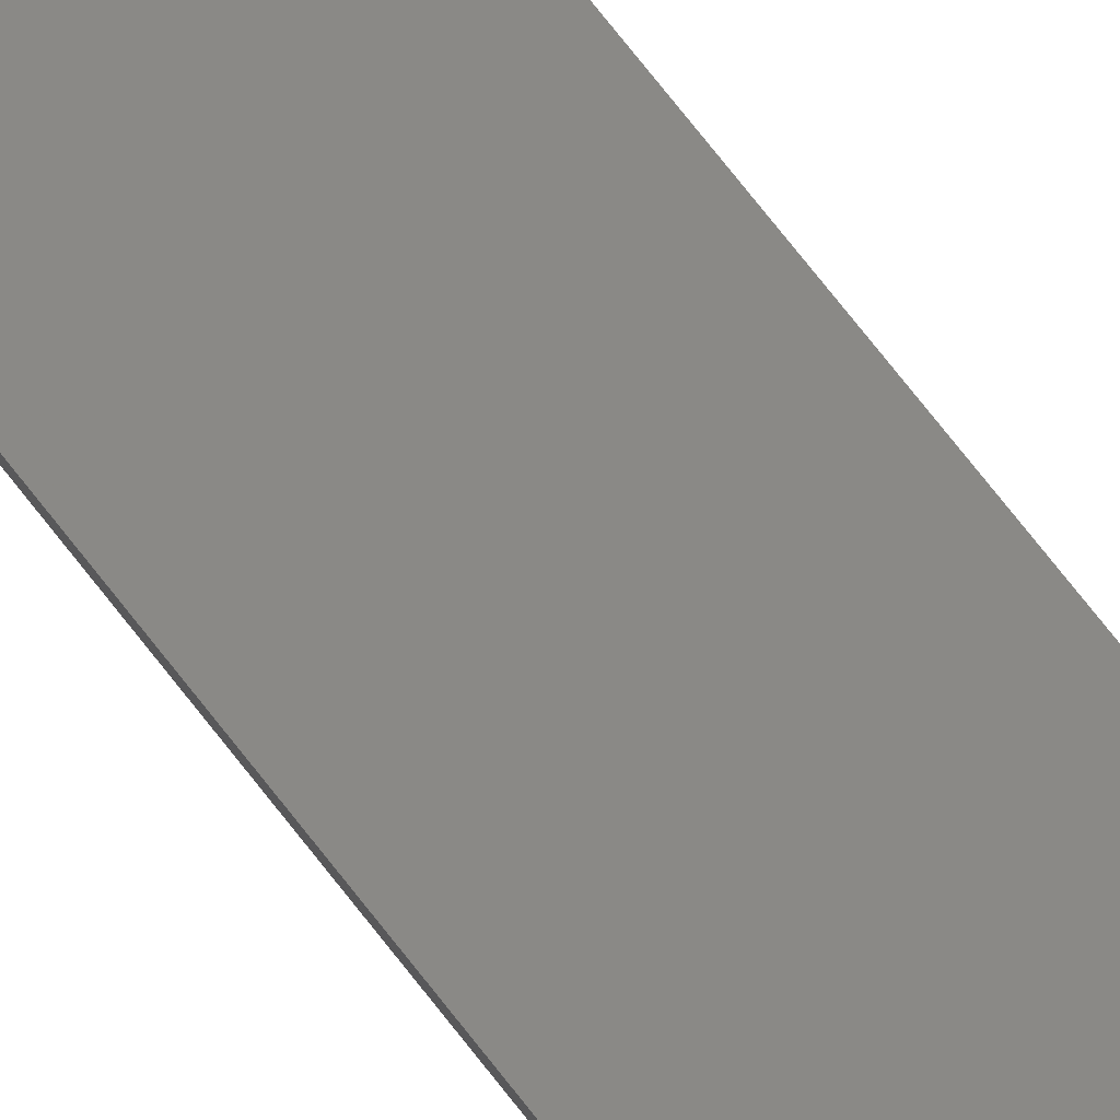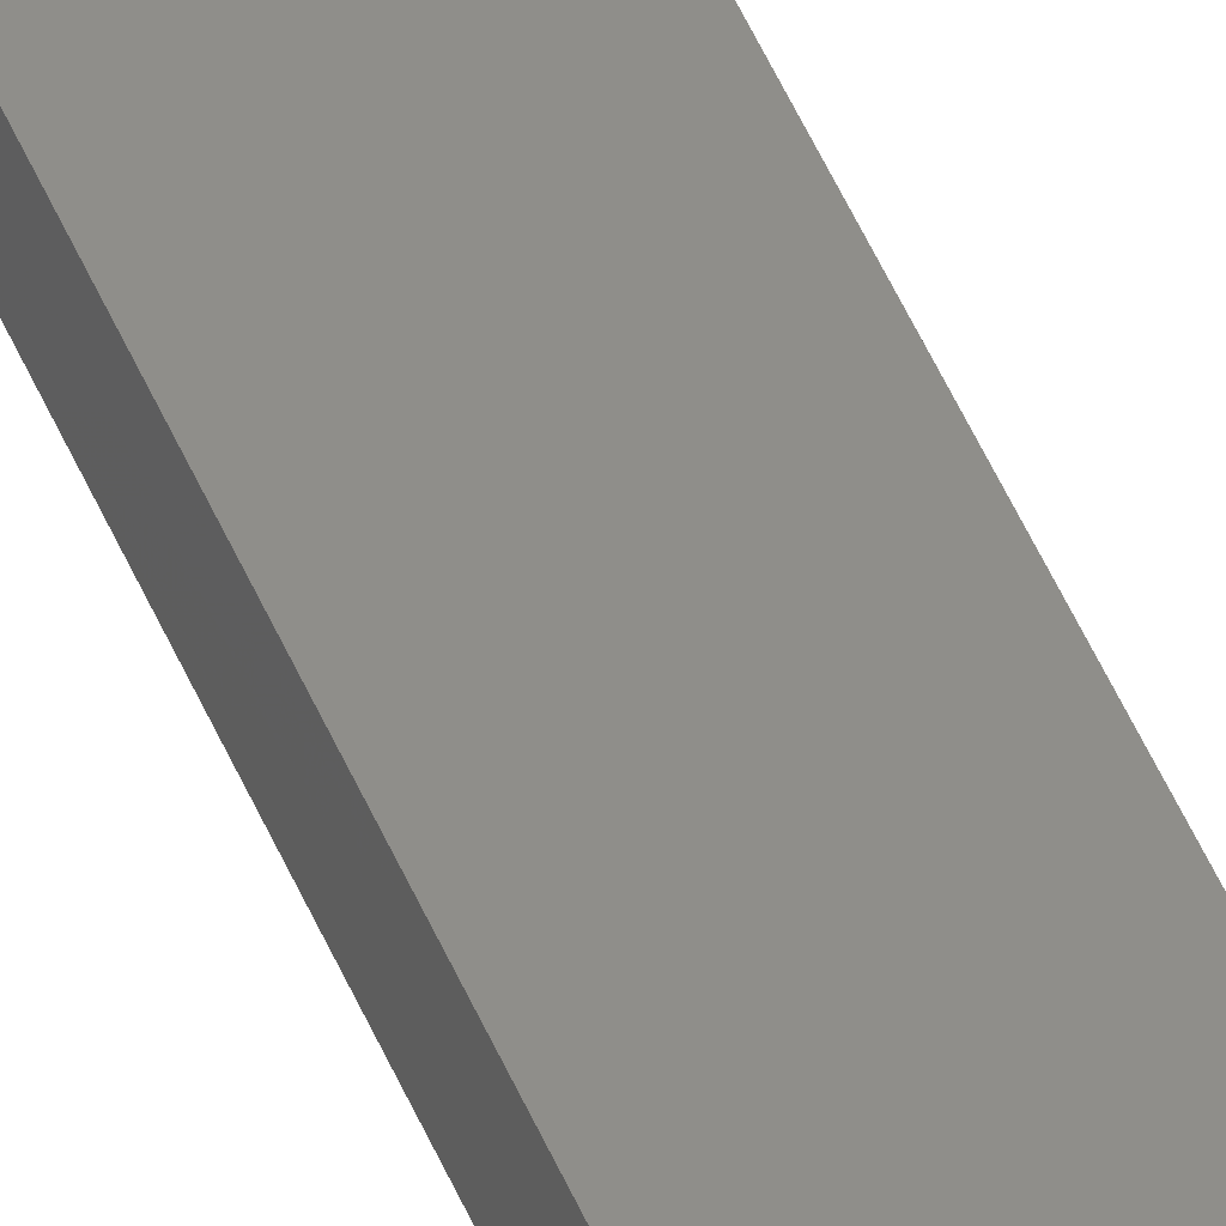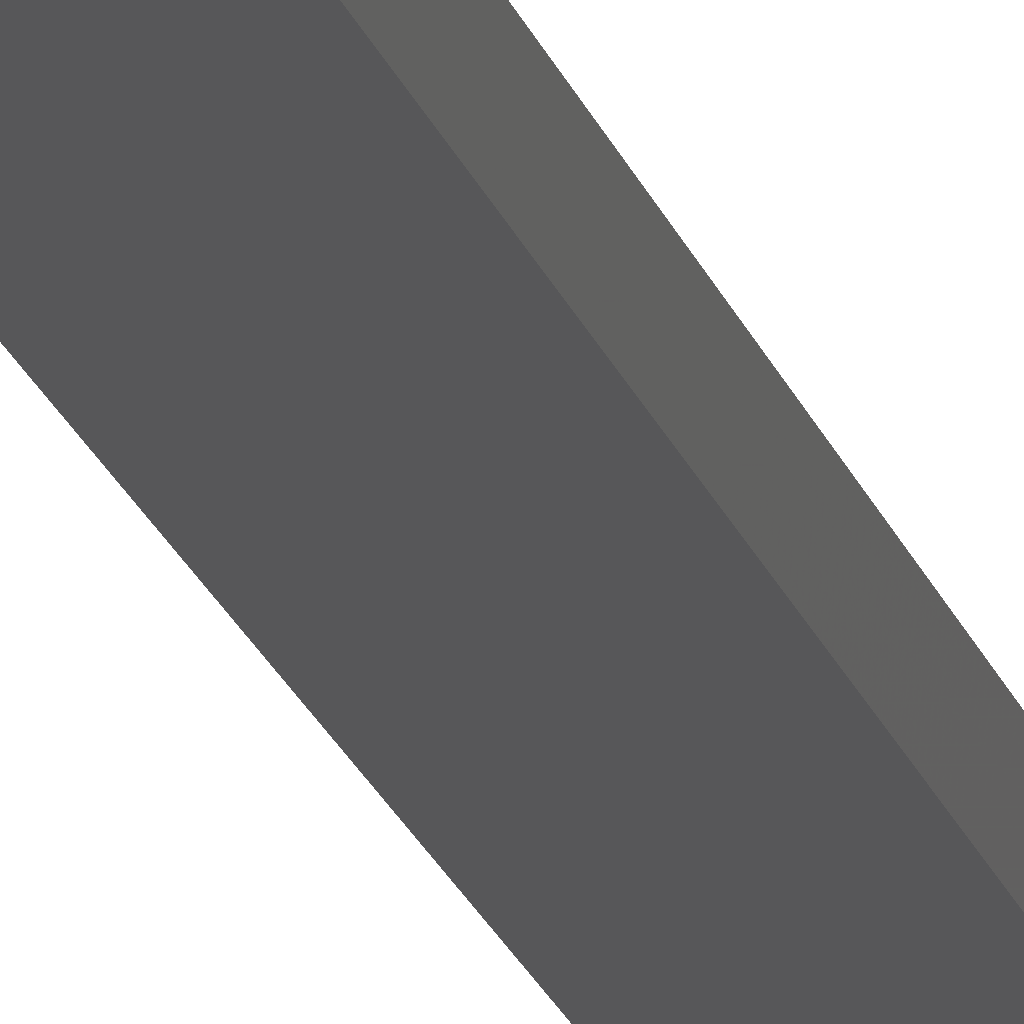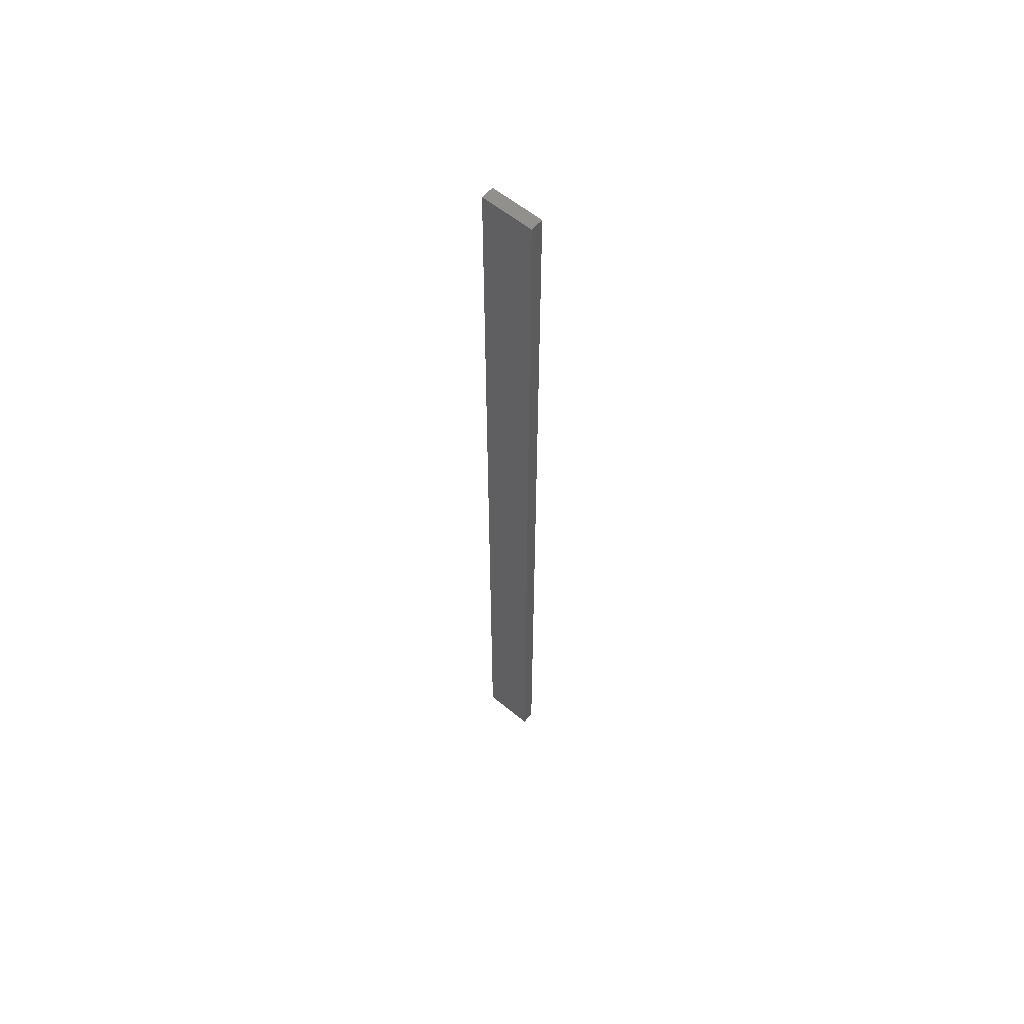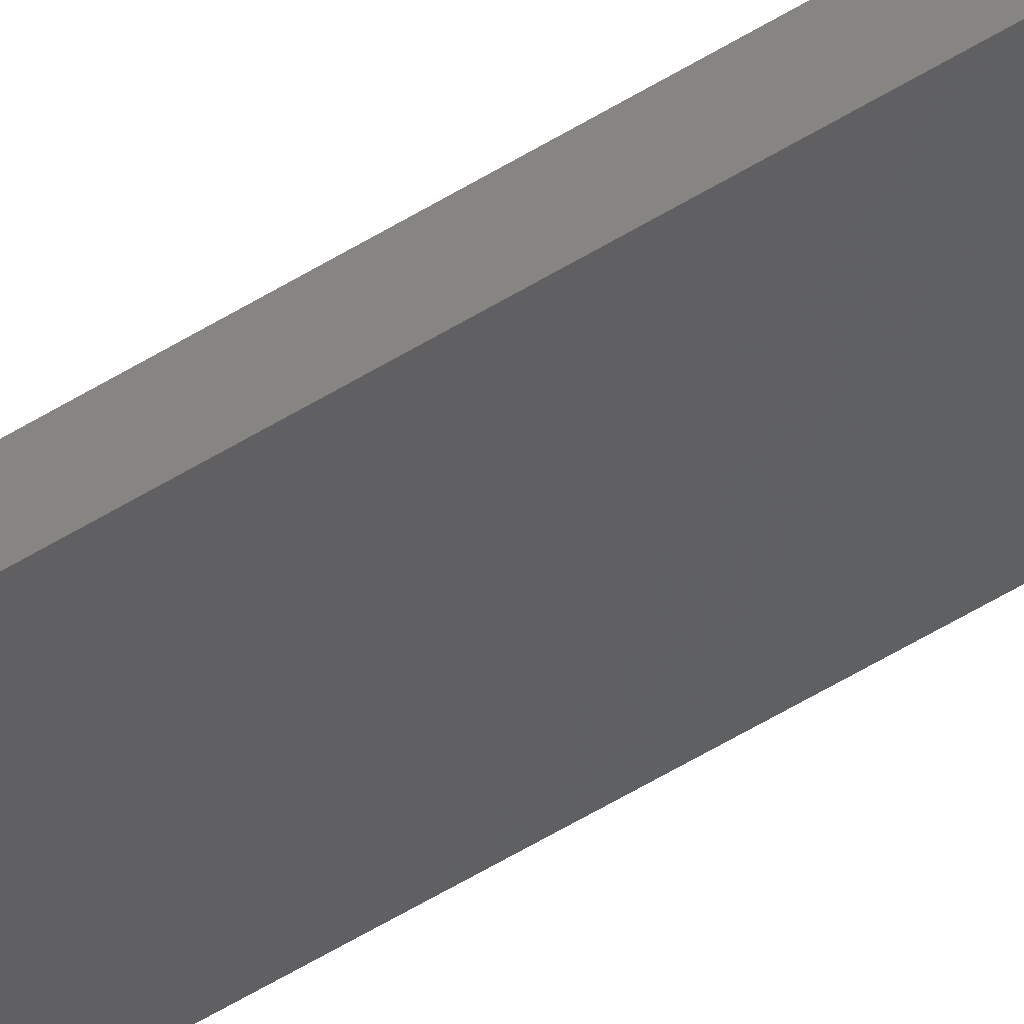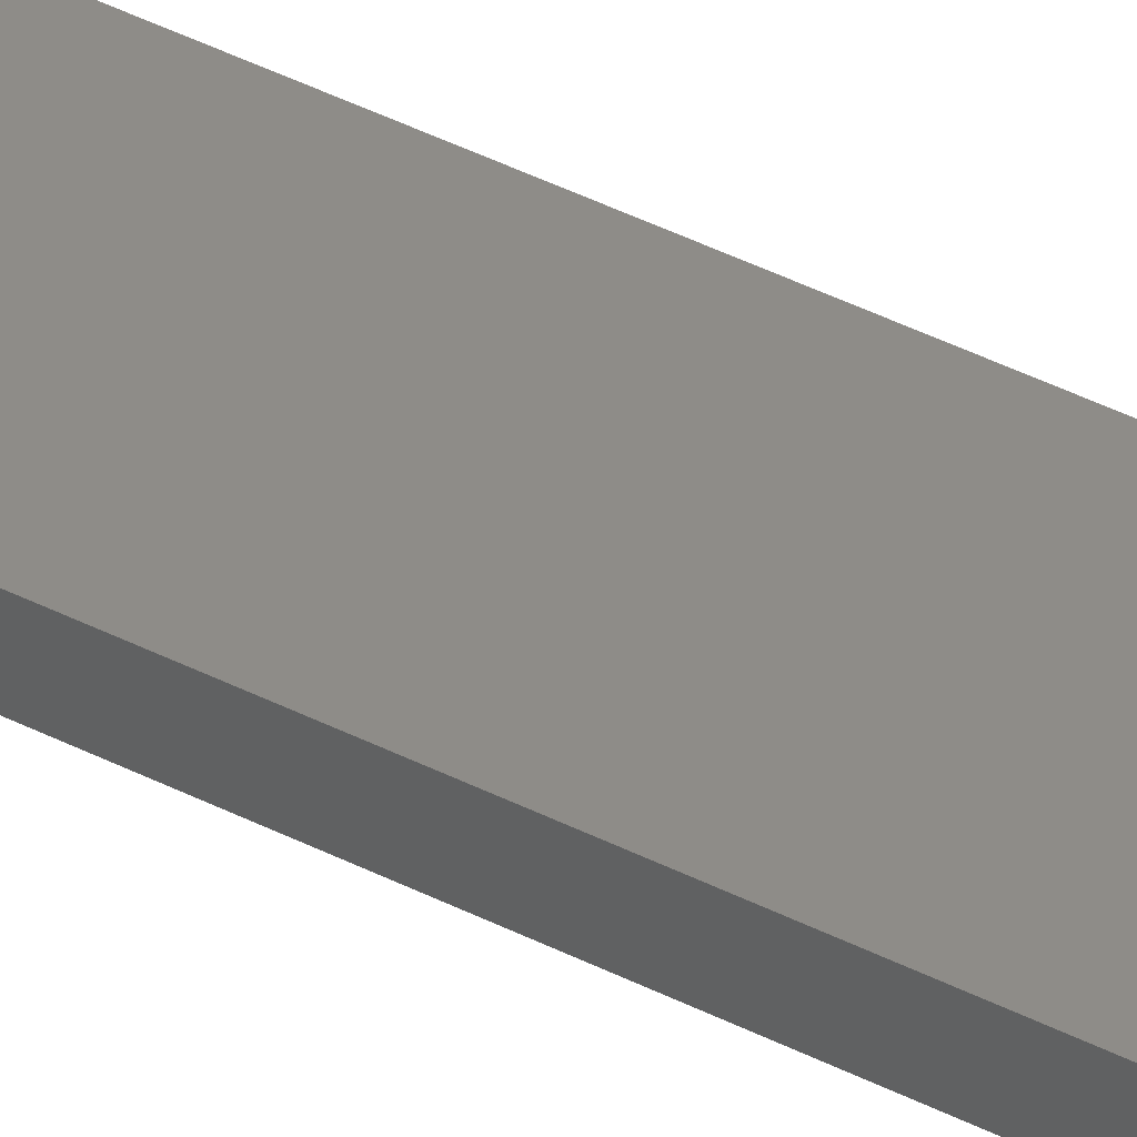
<metadata>
{"format":"stl","ext":"stl","renderer":"f3d","projection":"perspective","resolution":1024,"background":"white","views":[{"elev":65.3,"azim":-36.5,"up":"+Y"},{"elev":48.9,"azim":158.0,"up":"+Y"},{"elev":-15.5,"azim":-168.2,"up":"+Y"},{"elev":58.8,"azim":-127.7,"up":"+Z"},{"elev":-53.5,"azim":-56.3,"up":"+Y"},{"elev":32.7,"azim":-52.7,"up":"+Y"}]}
</metadata>
<code>
# stl→obj: 16 verts, 28 faces
v -18.96 2.419 -399.9
v -18.96 2.419 -403.5
v -19.02 2.405 -403.5
v -19.02 2.405 -399.9
v -19.09 2.391 -403.5
v -19.09 2.391 -399.9
v -19.15 2.377 -403.5
v -19.15 2.377 -399.9
v -19.14 2.328 -403.5
v -19.14 2.328 -399.9
v -18.95 2.37 -403.5
v -19.01 2.356 -399.9
v -19.01 2.356 -403.5
v -19.08 2.342 -403.5
v -18.95 2.37 -399.9
v -19.08 2.342 -399.9
f 1 2 3
f 4 3 5
f 4 1 3
f 6 5 7
f 6 4 5
f 8 6 7
f 8 7 9
f 10 8 9
f 11 12 13
f 13 12 14
f 15 12 11
f 14 16 9
f 12 16 14
f 16 10 9
f 1 15 11
f 1 11 2
f 16 6 10
f 10 6 8
f 12 4 16
f 16 4 6
f 15 1 12
f 12 1 4
f 5 14 9
f 5 9 7
f 3 13 14
f 3 14 5
f 2 11 13
f 2 13 3

</code>
